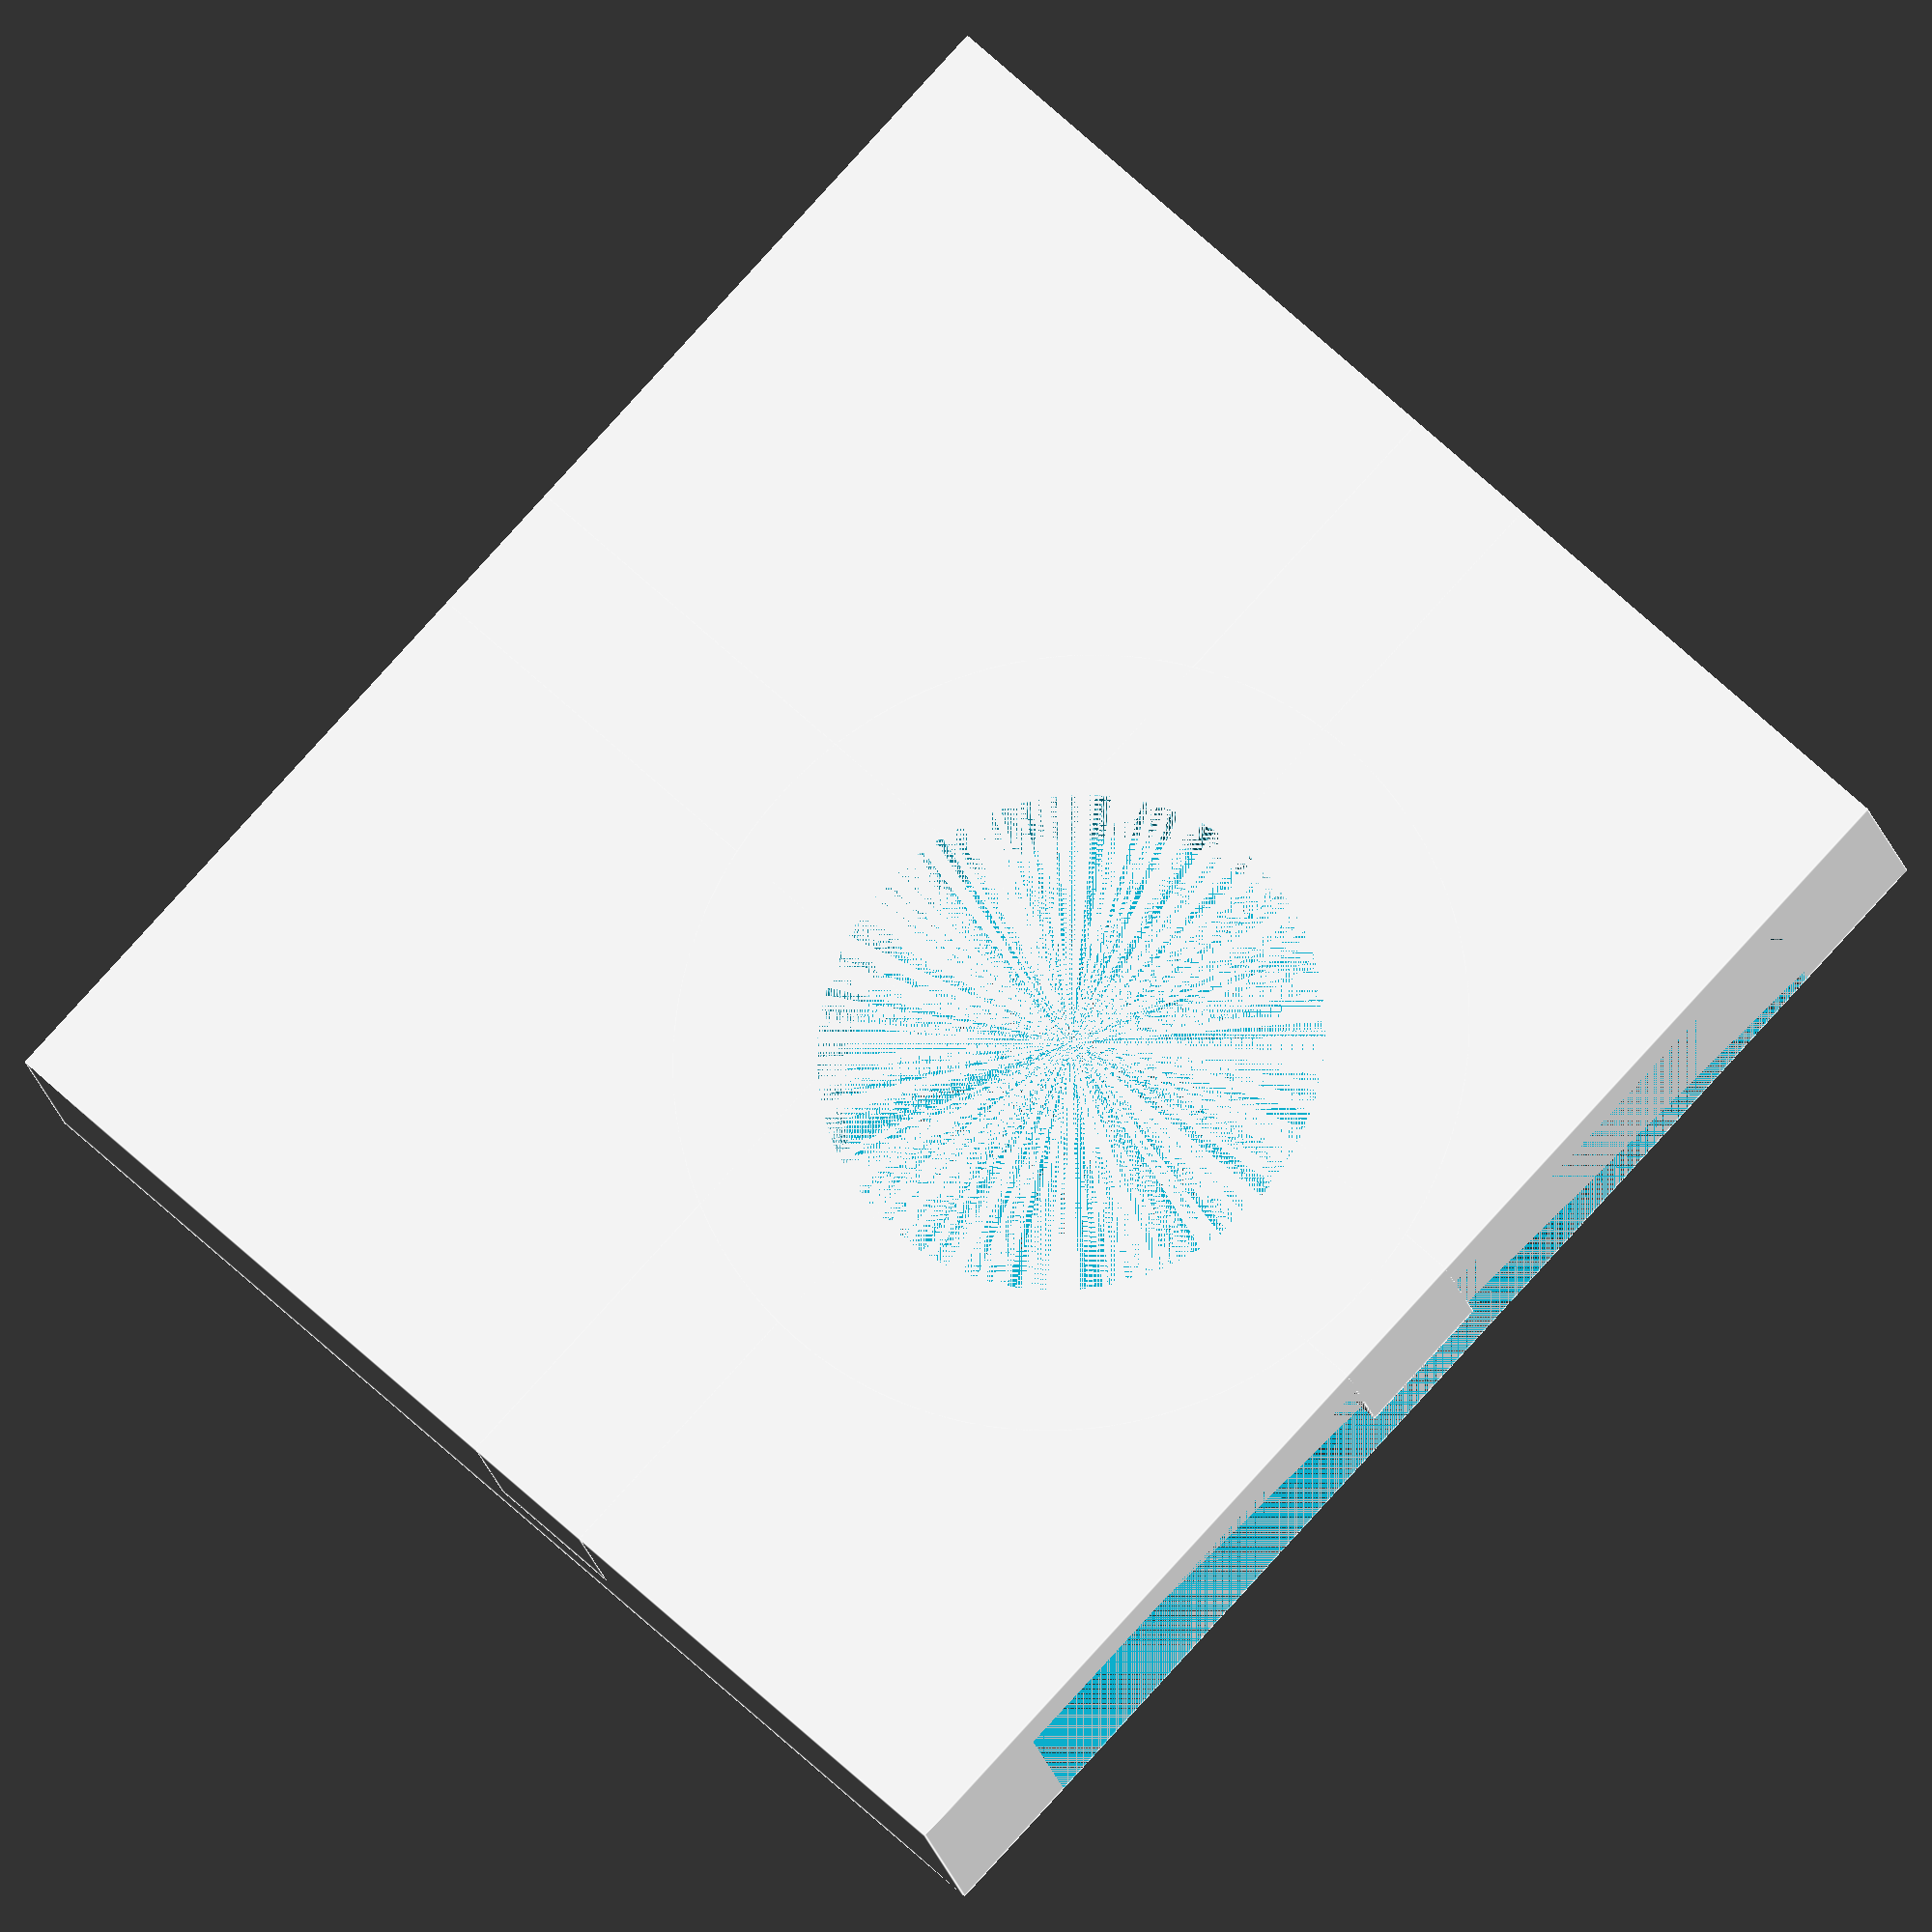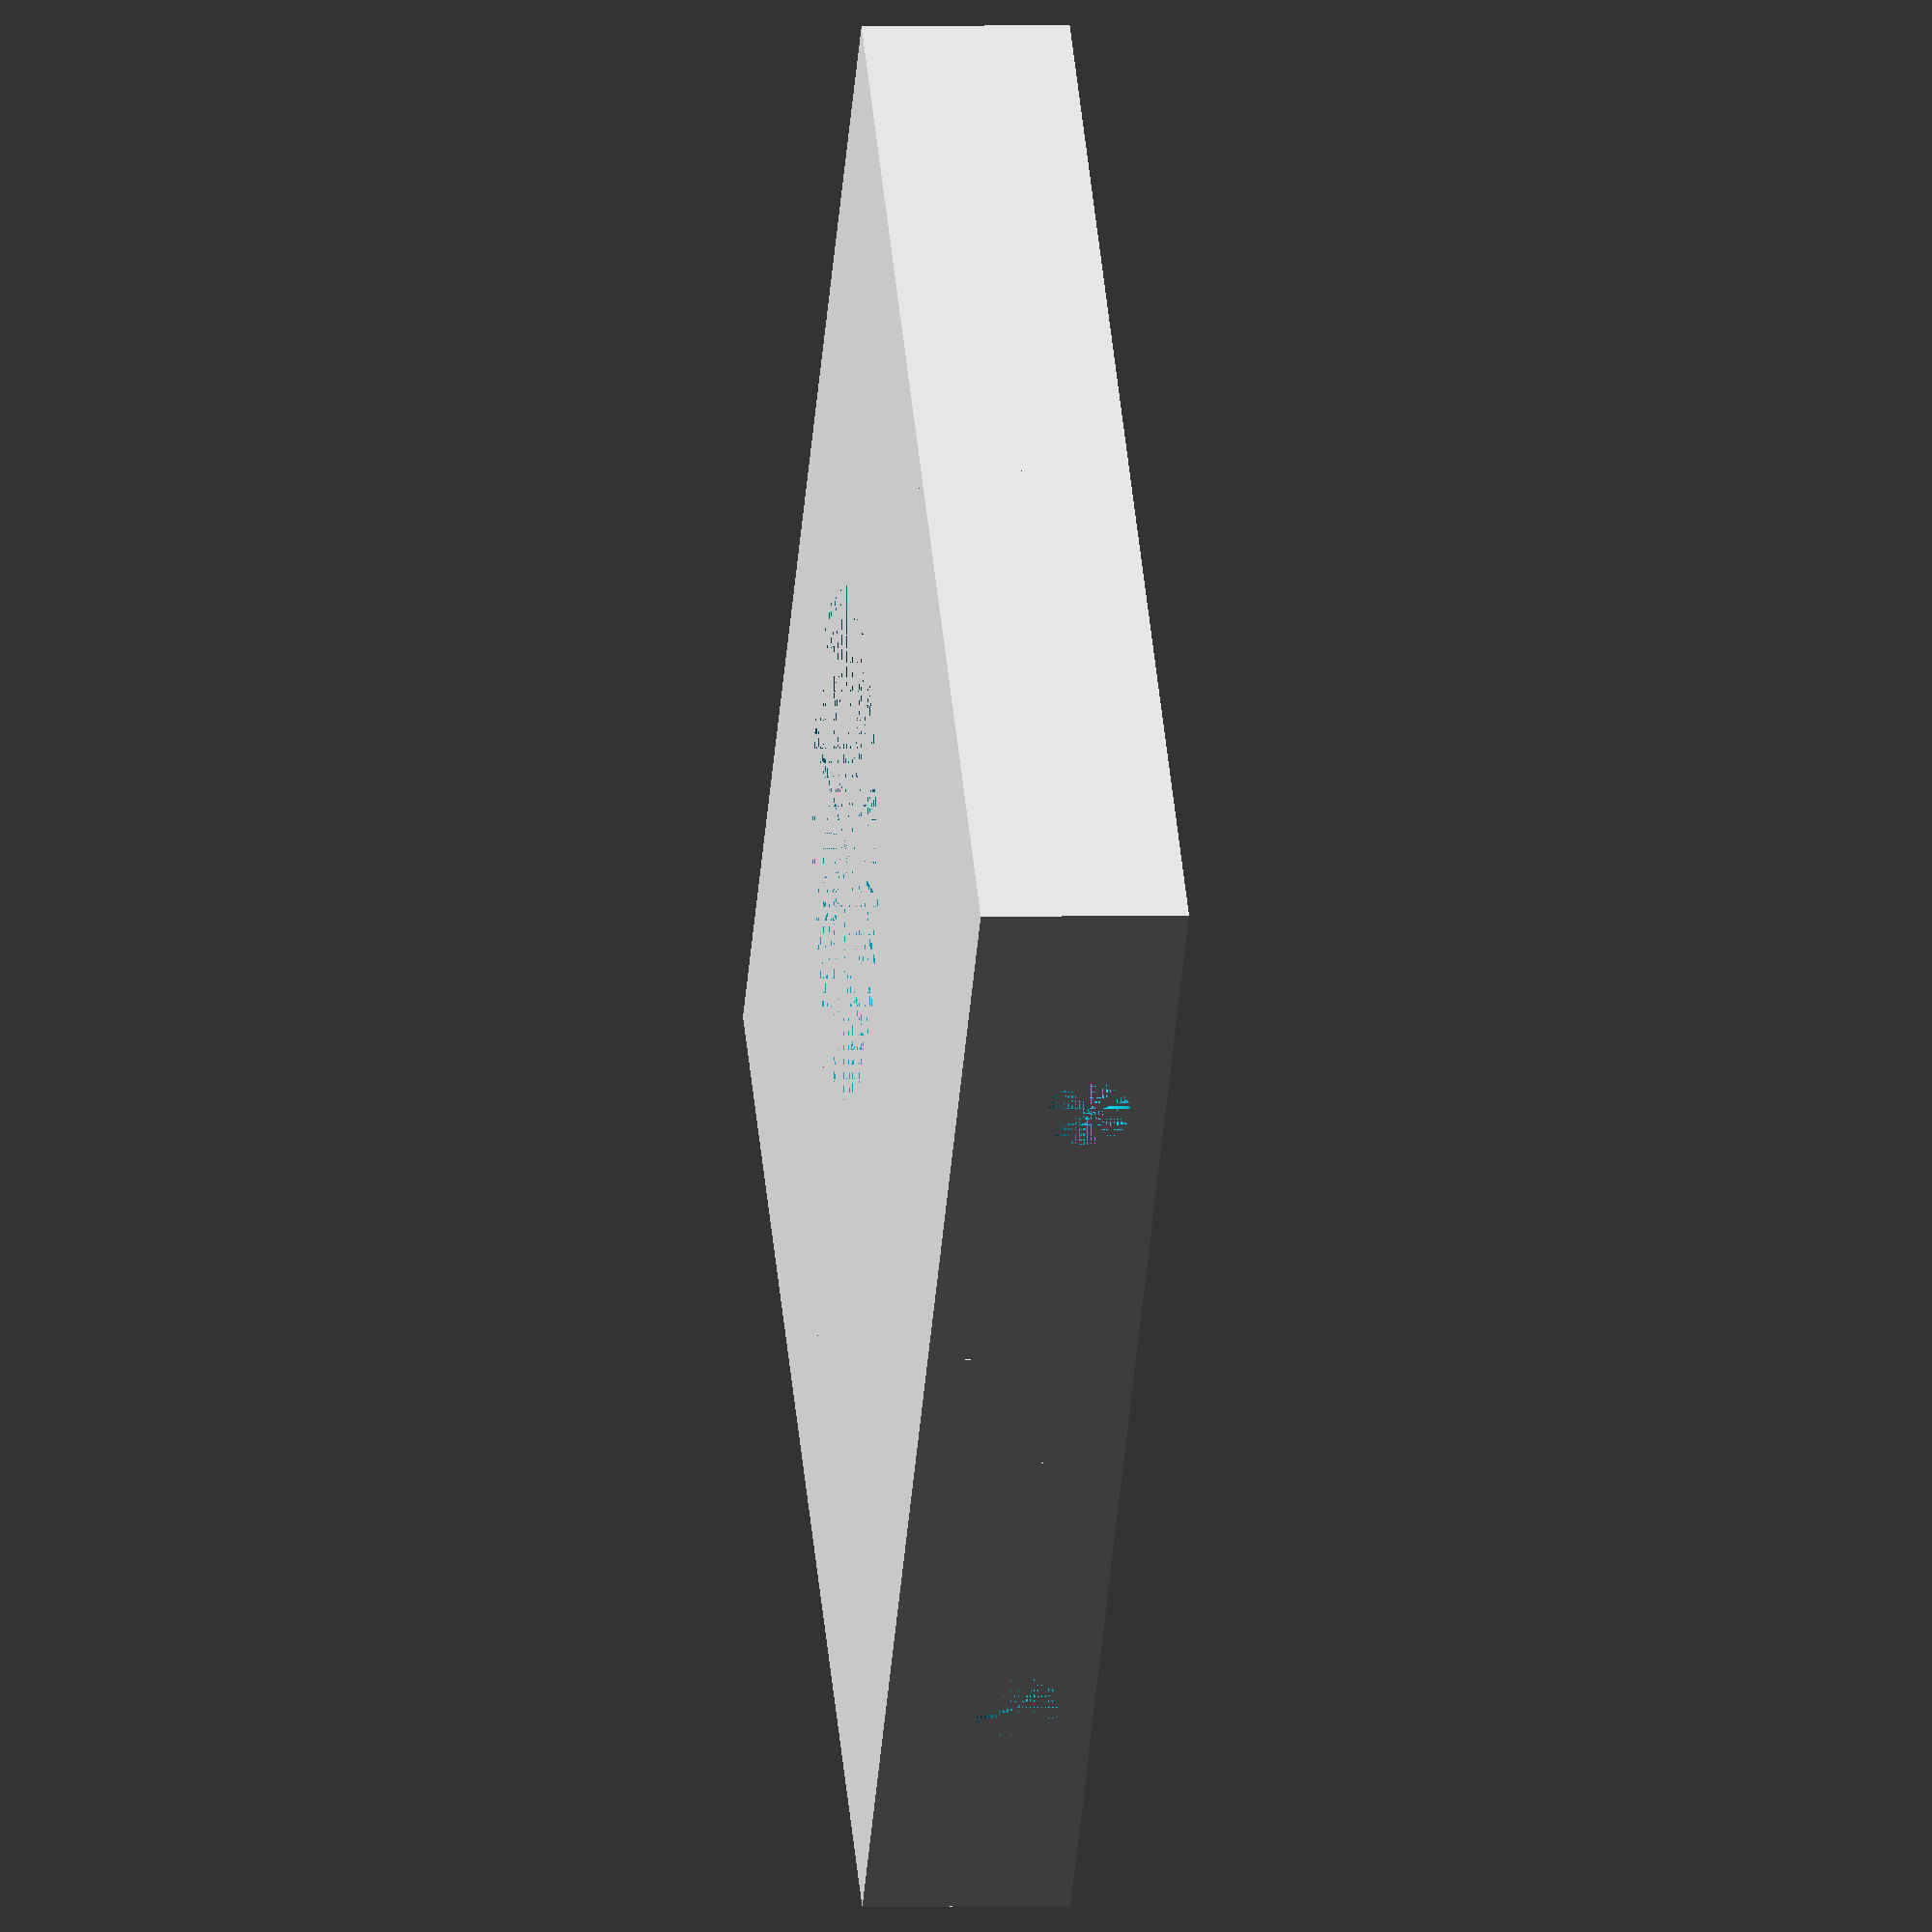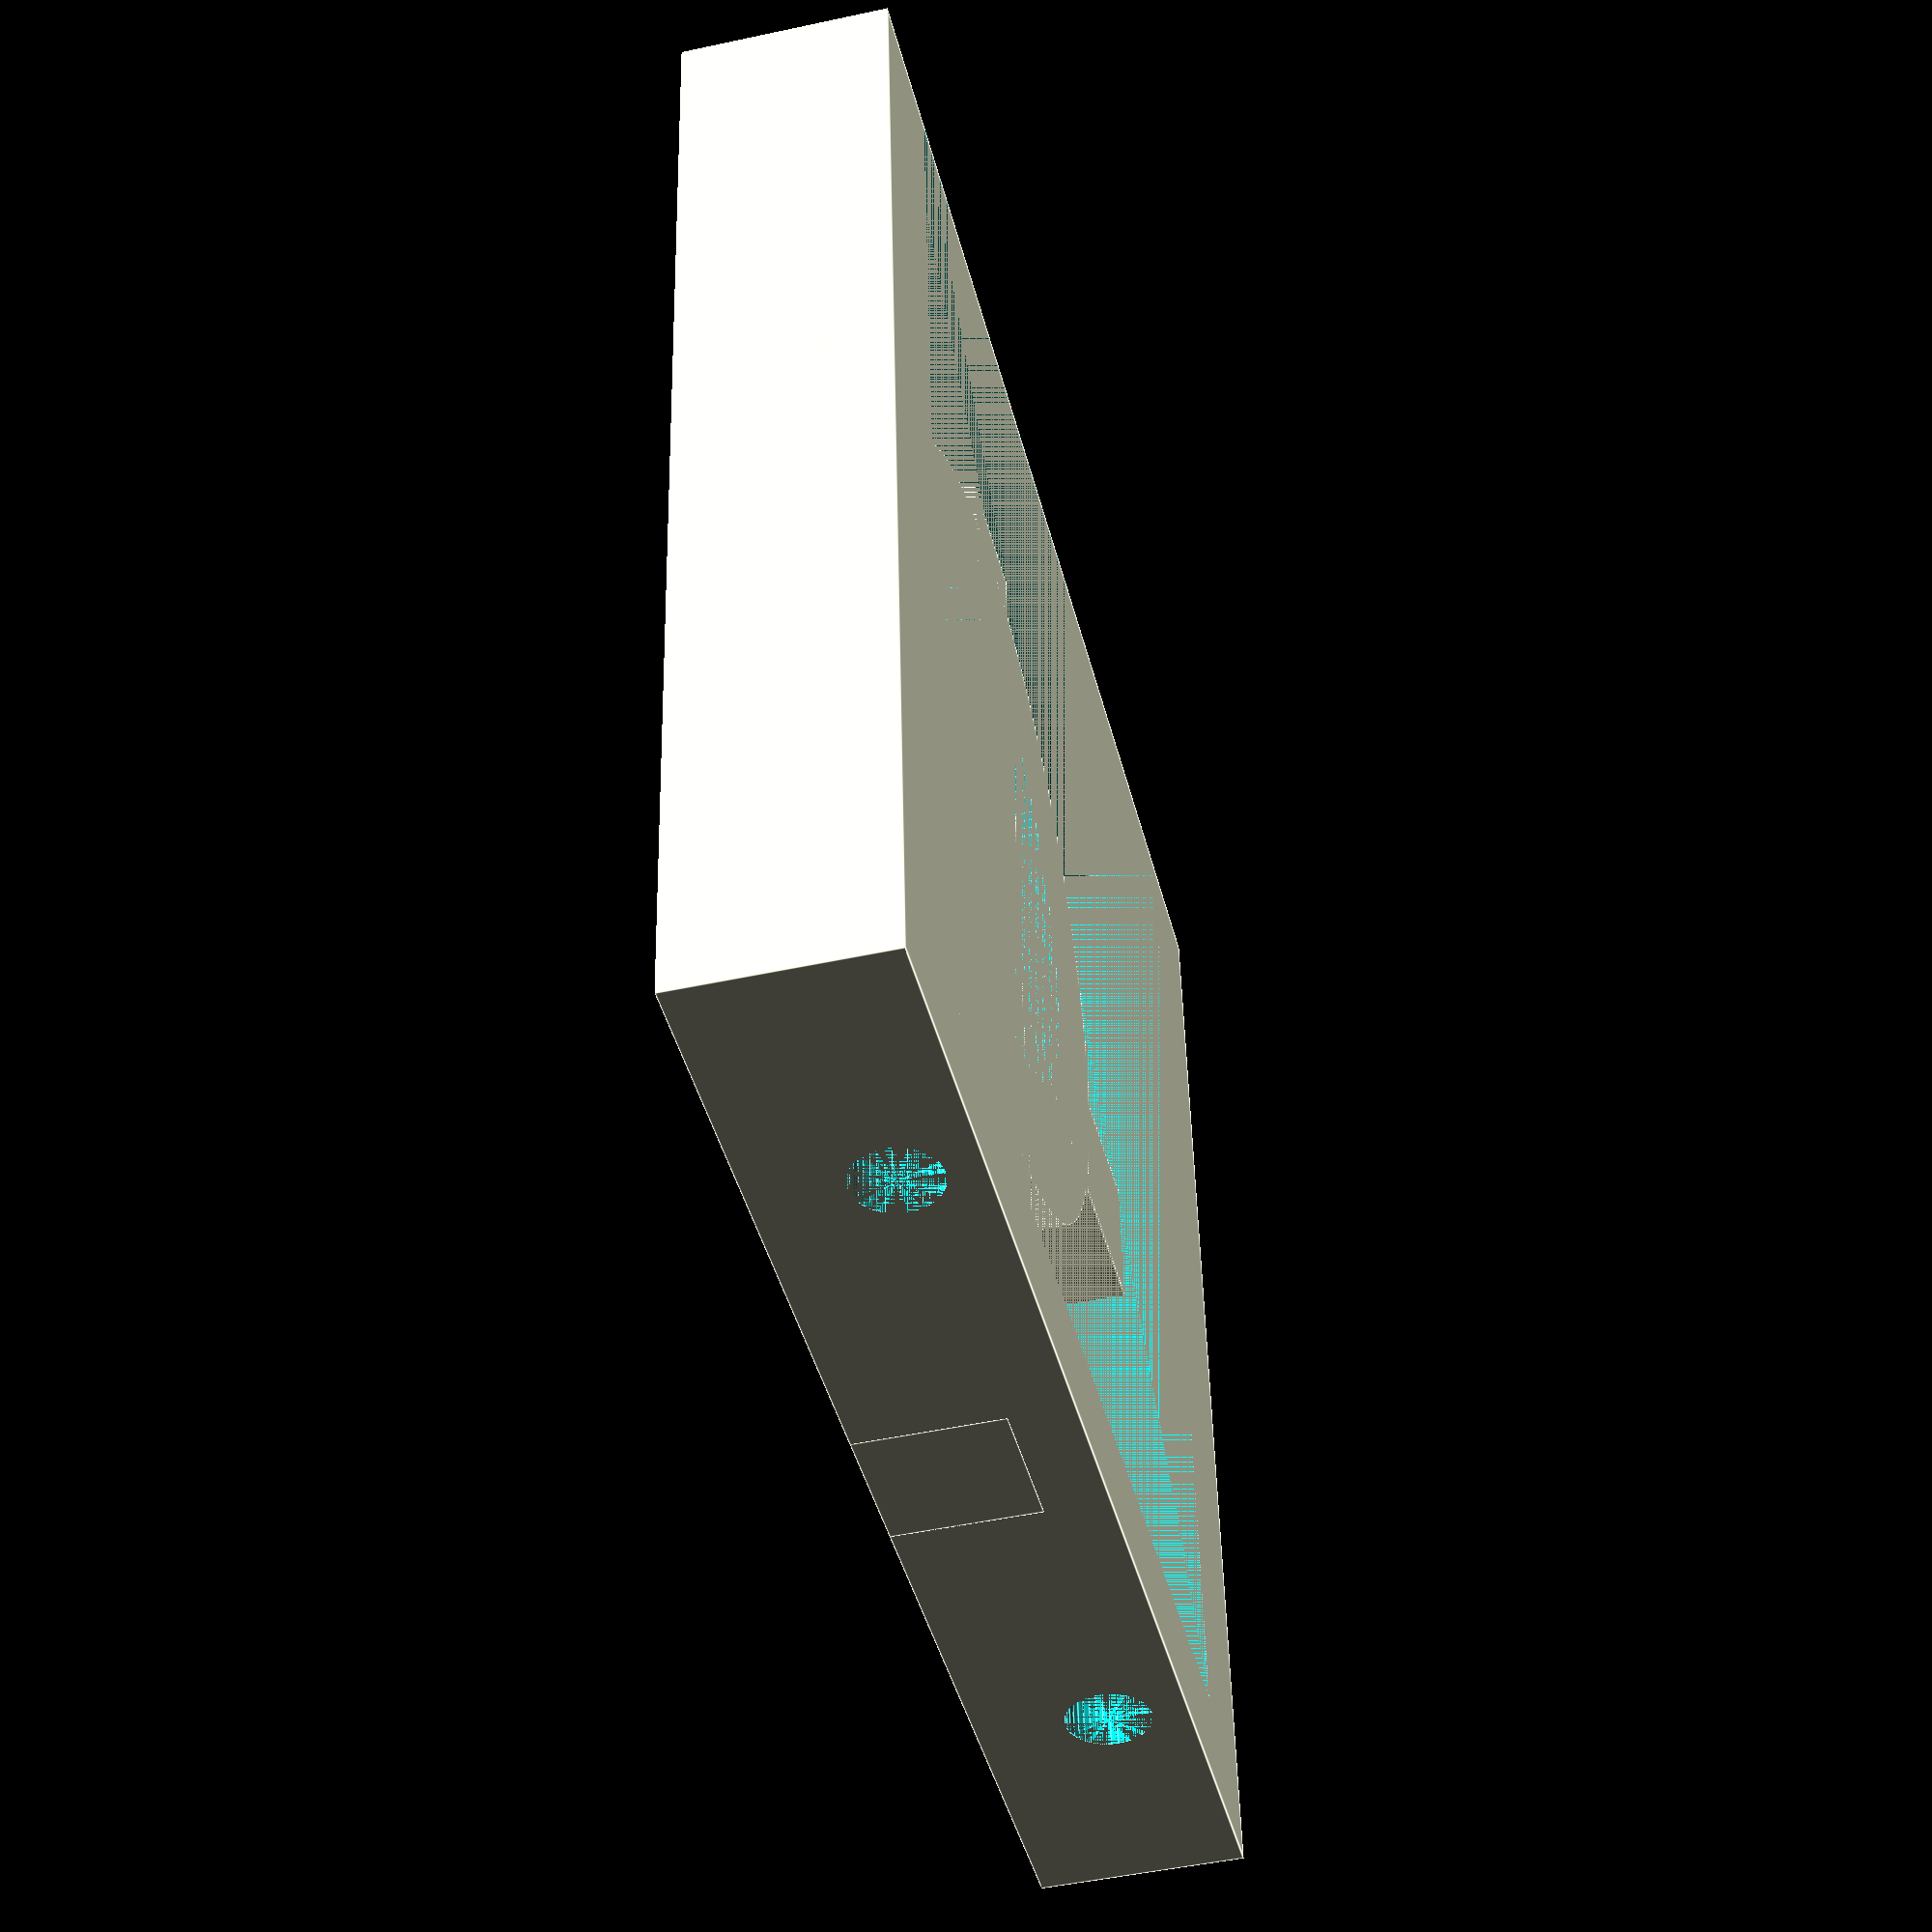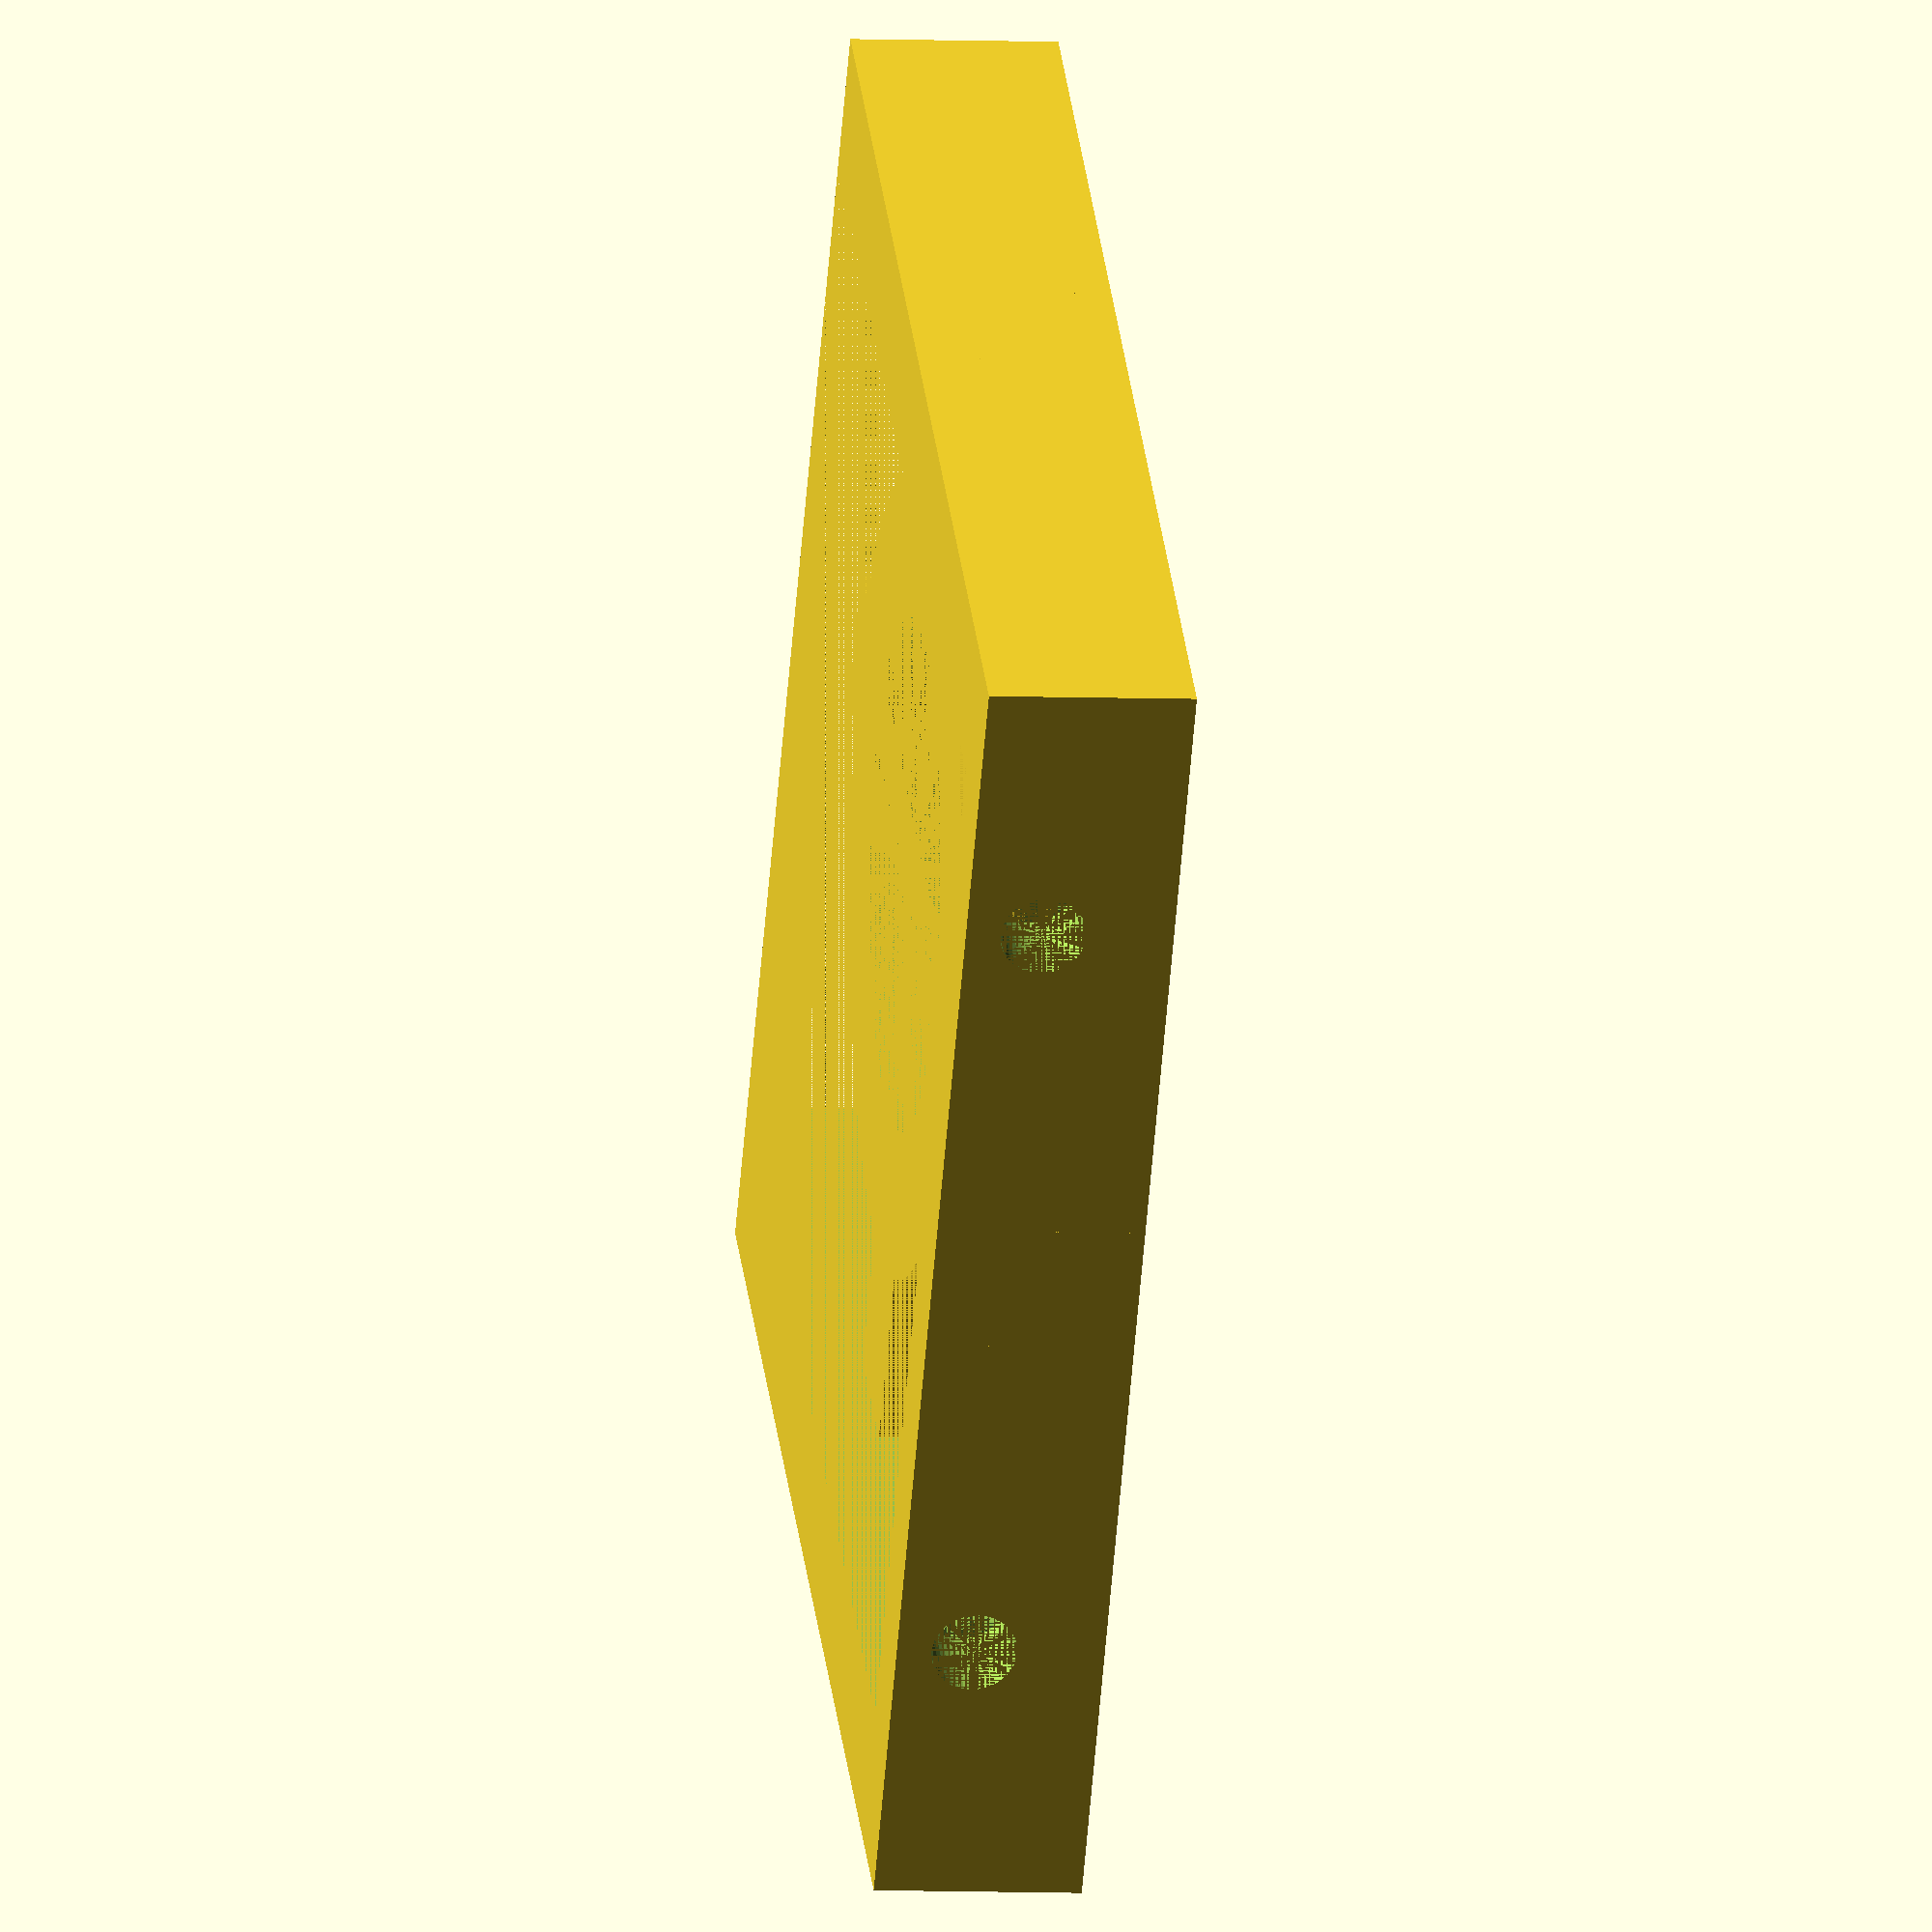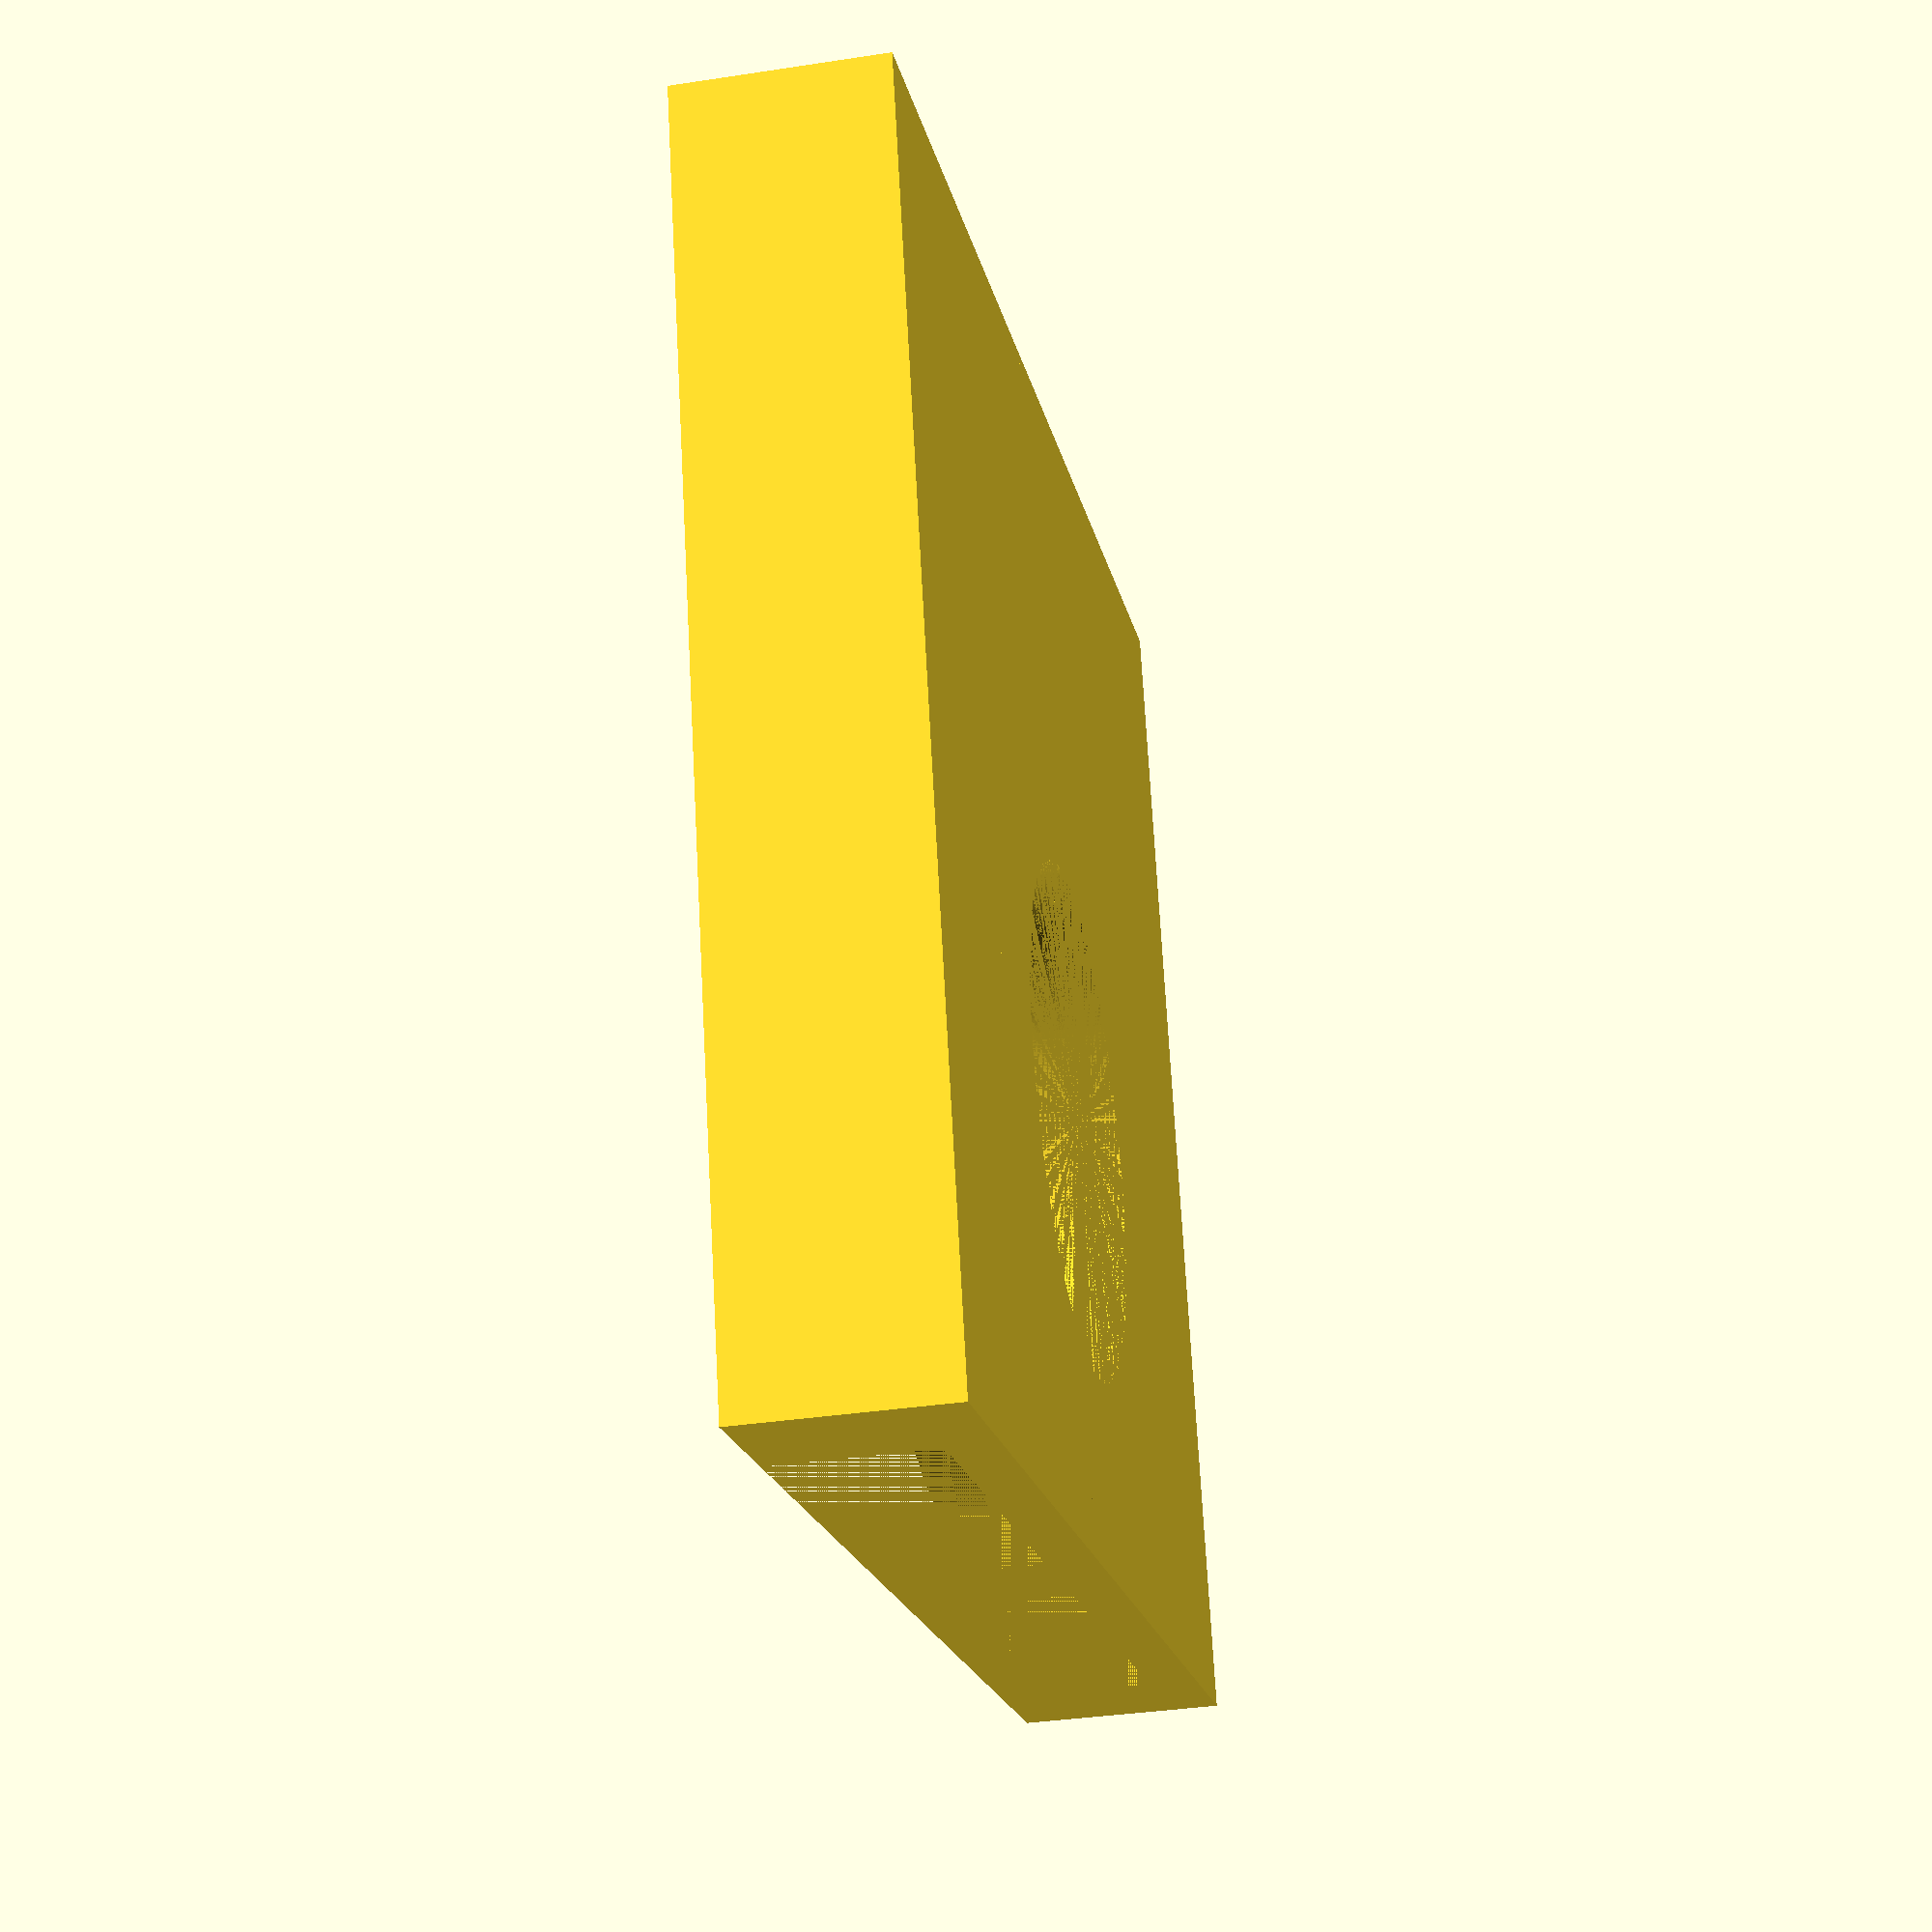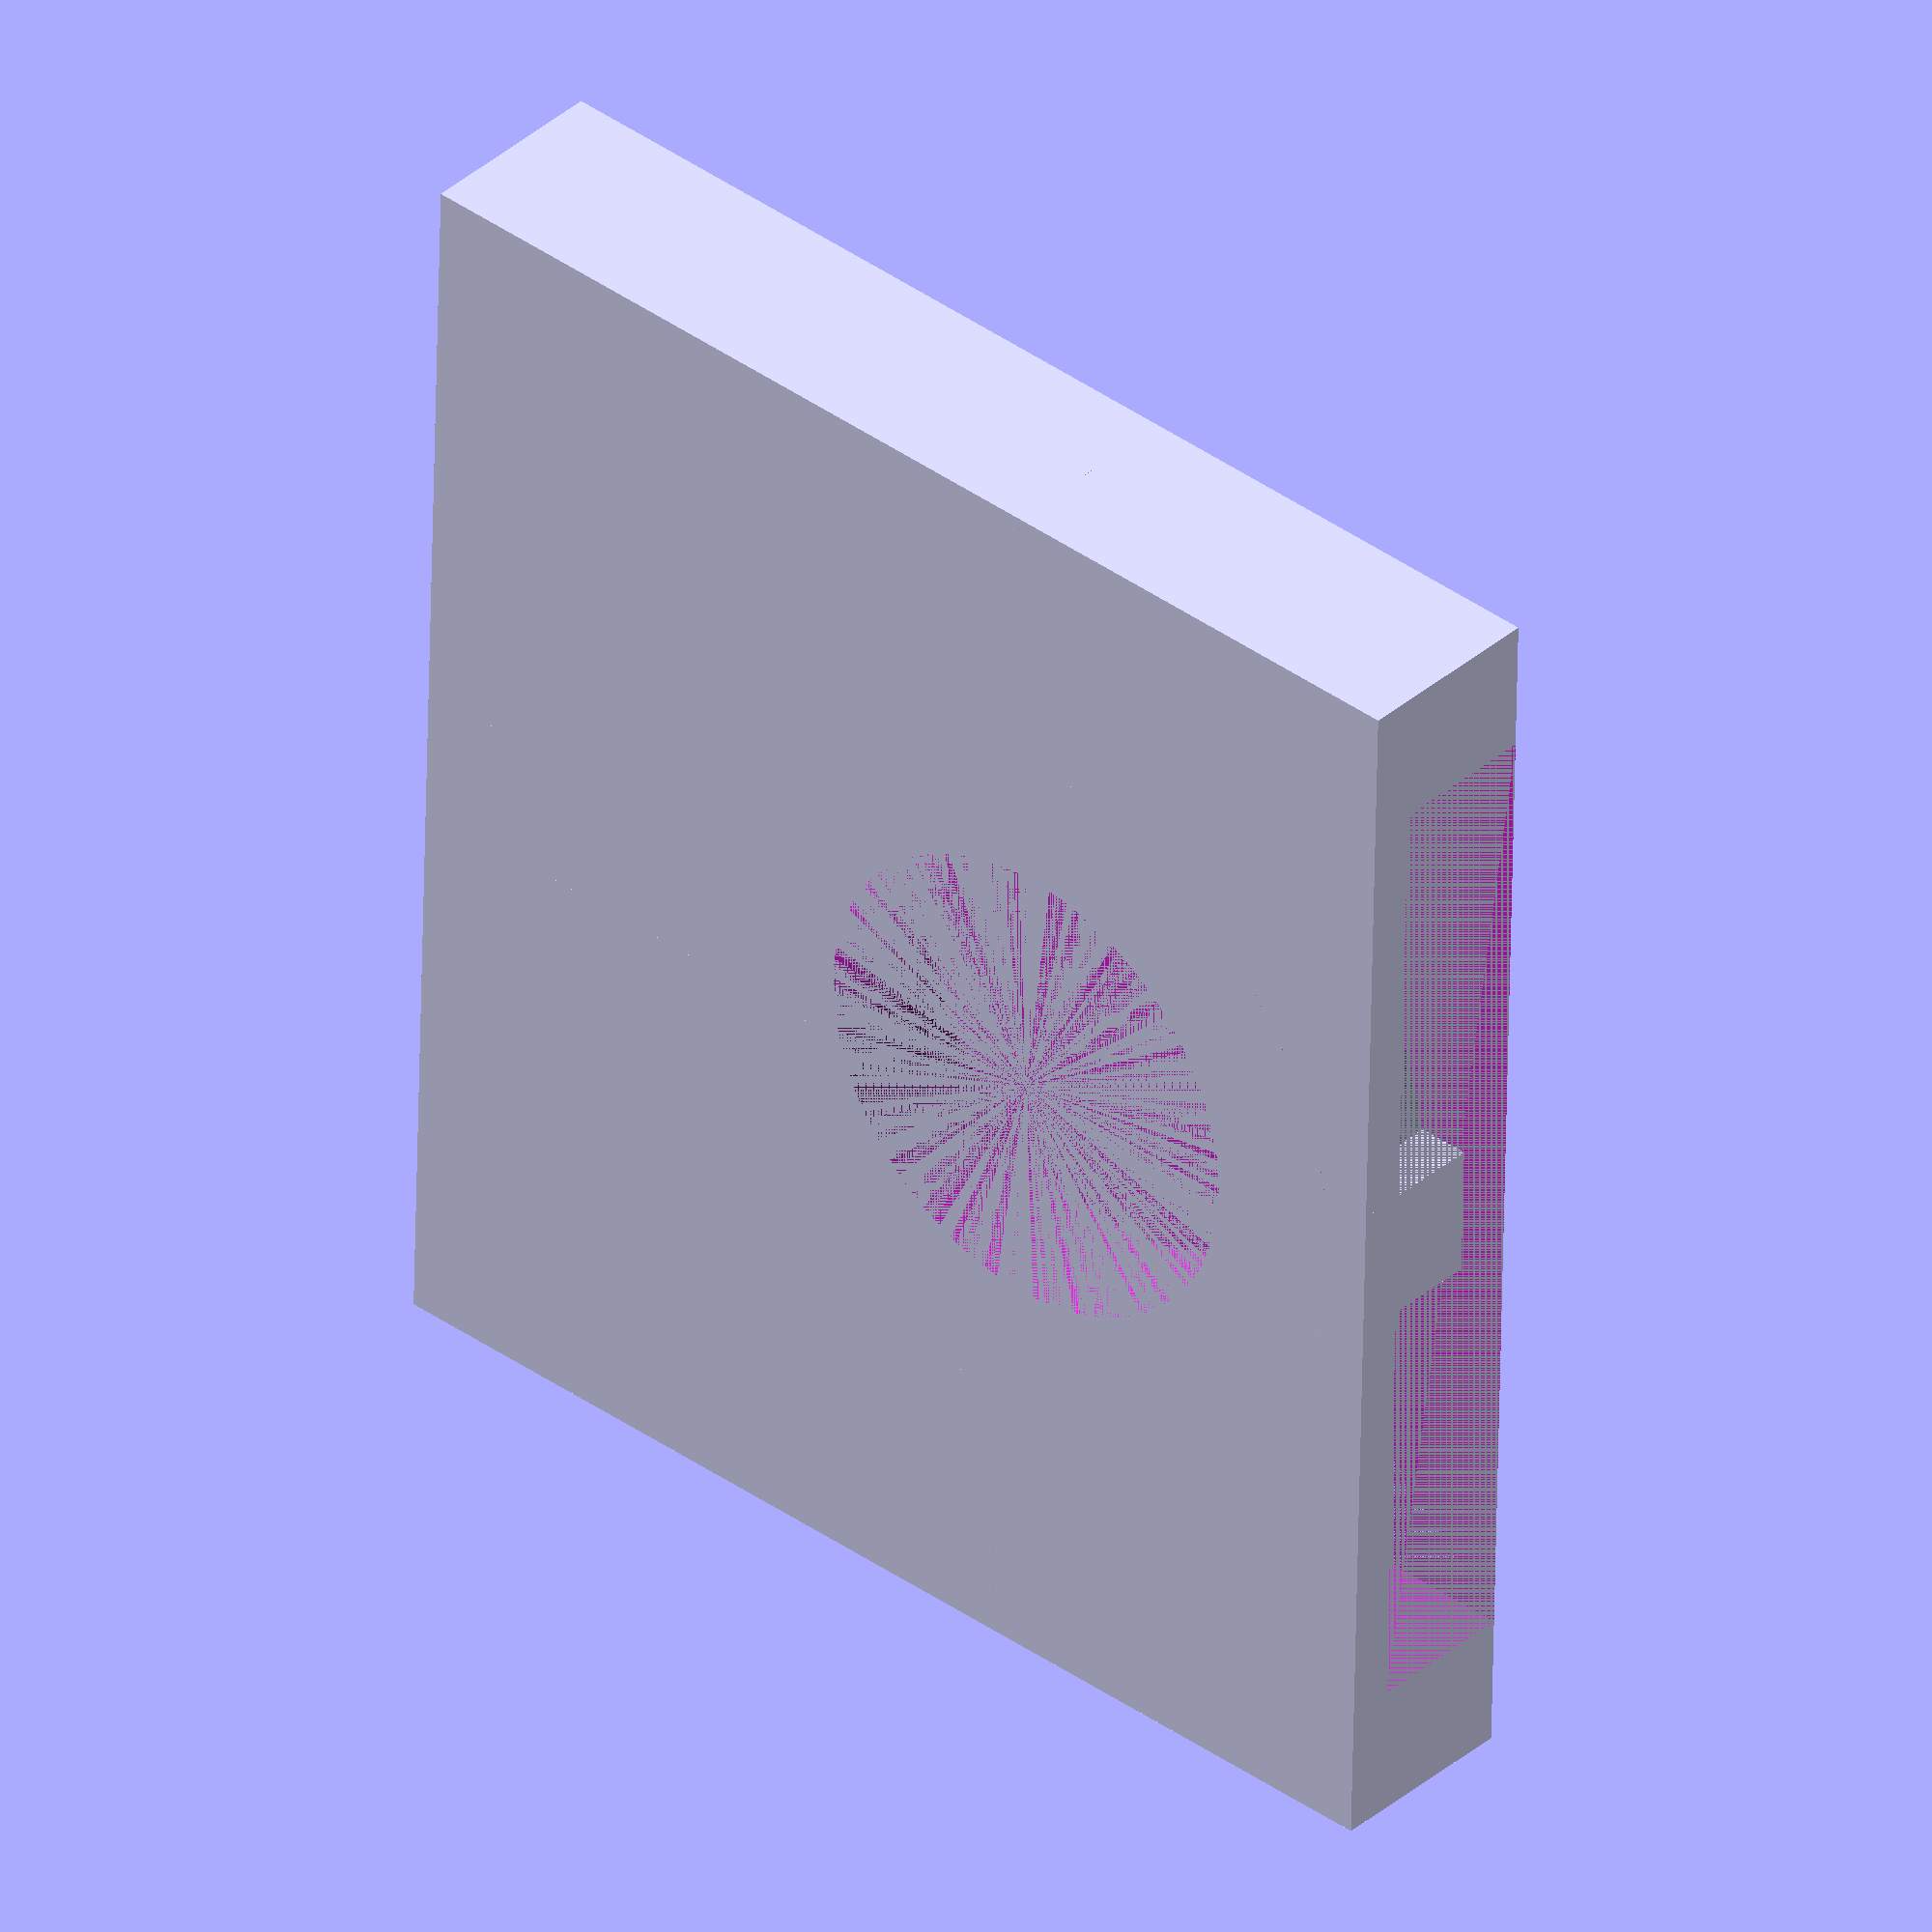
<openscad>
// (mm)
length = 50;

// (mm)
width = 45;

// (mm)
height = 7.5;

thickness = 1.75;

sensorholediameter = 18.5;
sensorholeoffsetY = 7;

screwholediameter = 3.1;

screwholedistance = 30;

difference() {
    union() {
        // Main structure
        difference() {
            cube([length, width, height]);
            translate([3*thickness, 0, thickness])
            cube([length-6*thickness, width-2*thickness, height-thickness]);
        }
        // Cross reenforcement
        translate([0, width/2-3*thickness, 0])
        cube([length, thickness*3, thickness*3]);
        translate([length/2-thickness*3/2, 0, 0])
        cube([thickness*3, width, thickness*3]);
        
        // Sensor outer ring reenforcement
        translate([length/2,sensorholediameter/2+sensorholeoffsetY, 0])
        cylinder(d=sensorholediameter+6*thickness, h=thickness*3, $fn=200);
        }
        // Sensor hole
        translate([length/2,sensorholediameter/2+sensorholeoffsetY, 0])
        cylinder(d=sensorholediameter, h=thickness*3, $fn=200);
        // Screw hole 1
        translate([length/2-screwholedistance/2, width-2*thickness, height-2.8])
        rotate([0, 90, 90])
        cylinder(d=screwholediameter, h=2*thickness, $fn=40);
        // Screw hole 2
        translate([length/2+screwholedistance/2, width-2*thickness, height-2.8])
        rotate([0, 90, 90])
        cylinder(d=screwholediameter, h=2*thickness, $fn=40);
}

</openscad>
<views>
elev=17.3 azim=46.7 roll=190.9 proj=o view=edges
elev=176.8 azim=48.2 roll=277.3 proj=o view=solid
elev=228.0 azim=354.6 roll=256.3 proj=p view=edges
elev=5.4 azim=126.8 roll=82.1 proj=o view=solid
elev=35.0 azim=15.7 roll=101.6 proj=p view=wireframe
elev=323.5 azim=88.5 roll=221.9 proj=o view=wireframe
</views>
